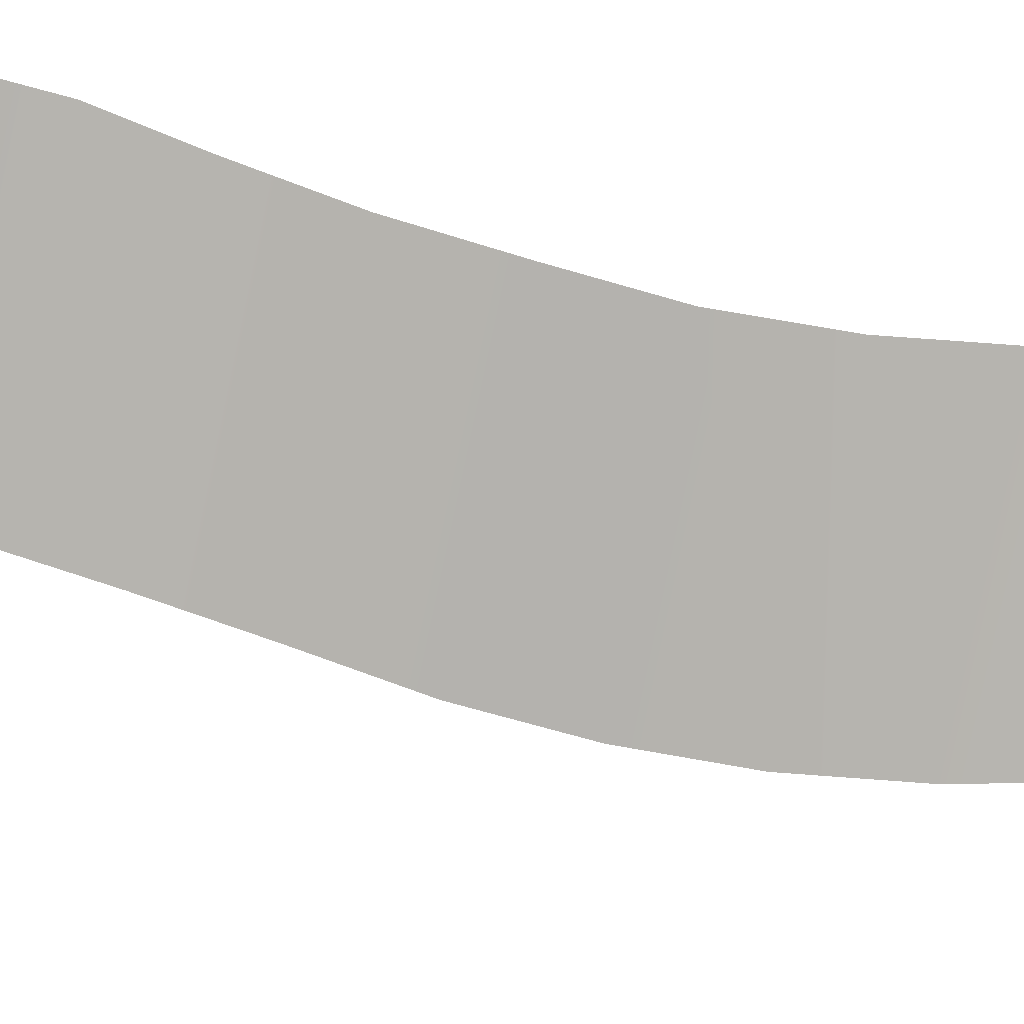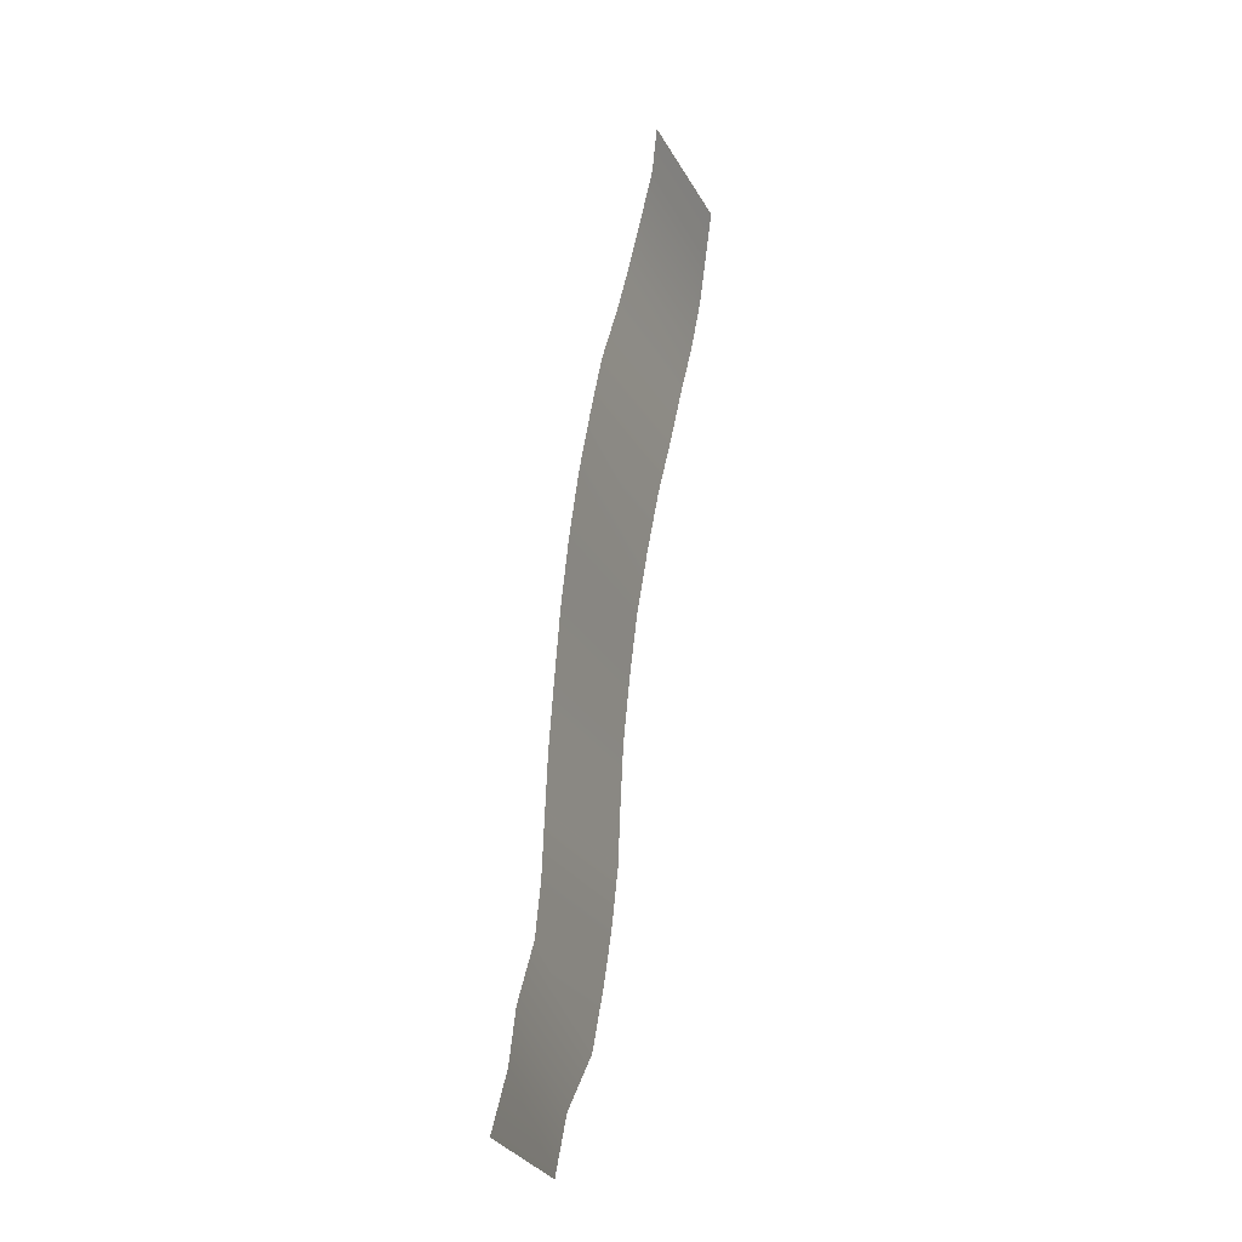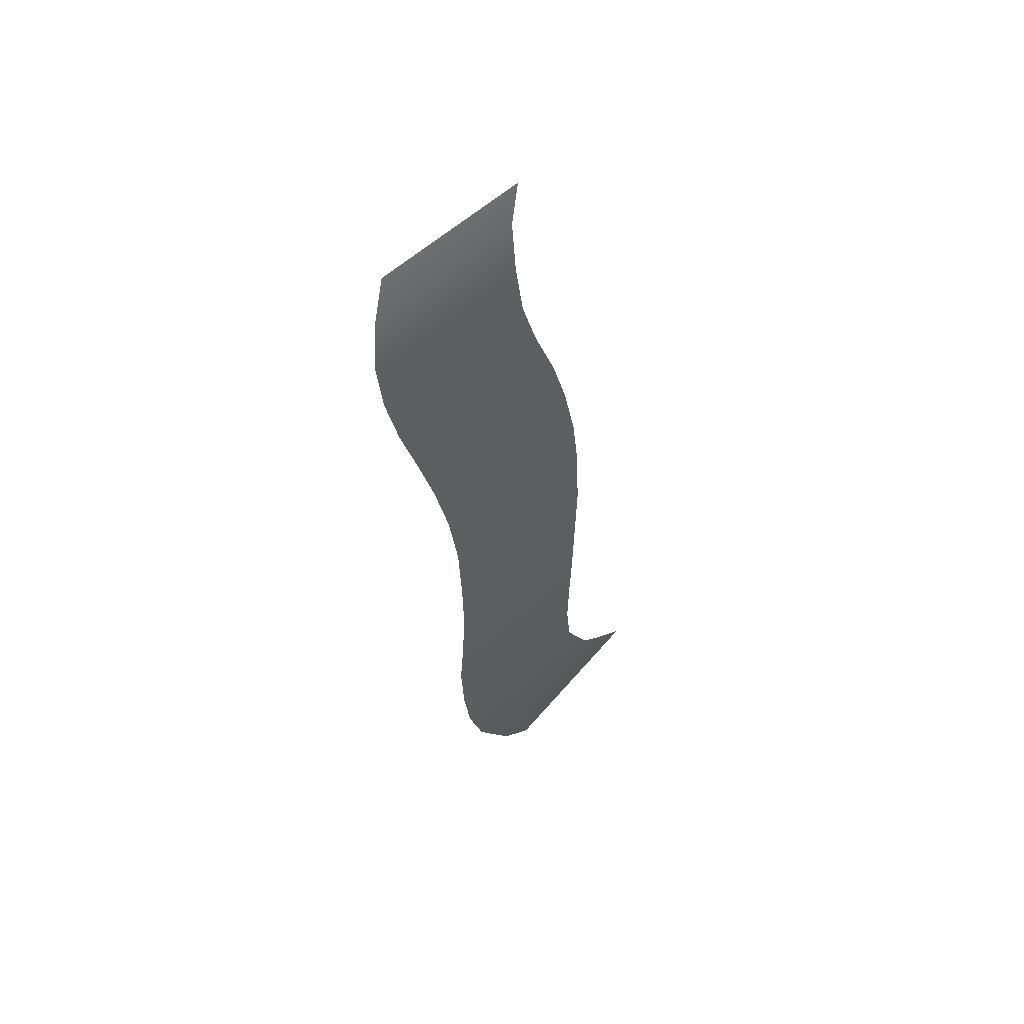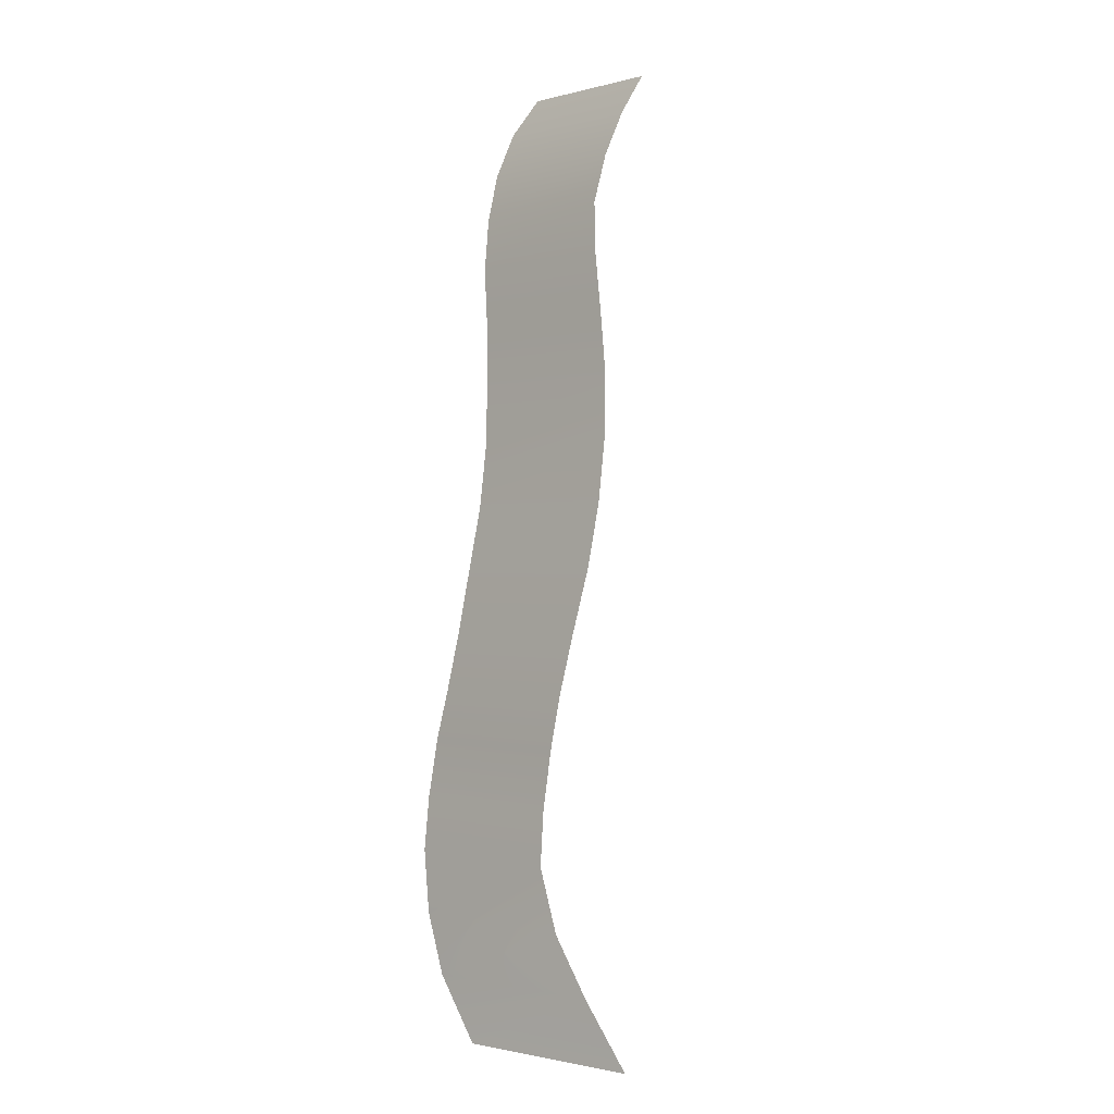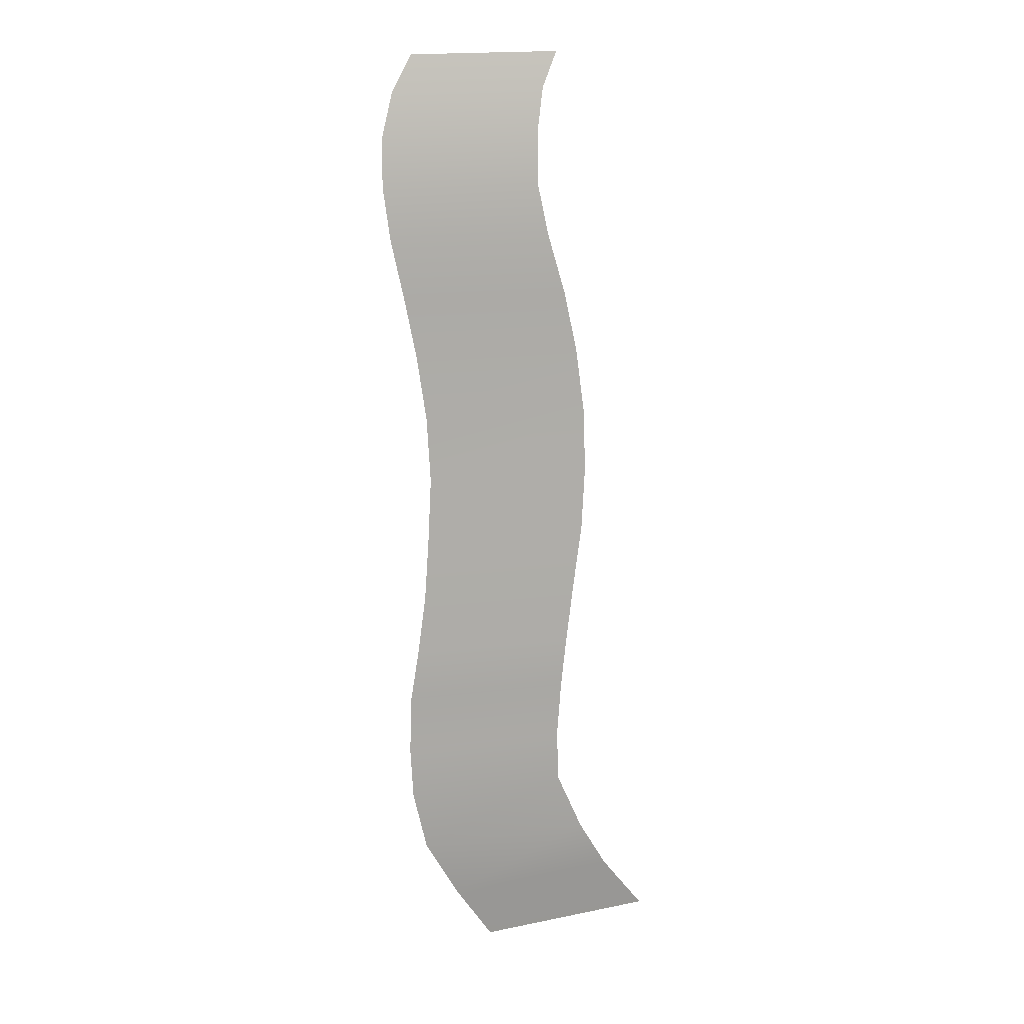
<metadata>
{"format":"obj","ext":"obj","renderer":"f3d","projection":"perspective","resolution":1024,"background":"white","views":[{"elev":-73.8,"azim":-102.1,"up":"+Y"},{"elev":-24.3,"azim":103.8,"up":"+Z"},{"elev":64.2,"azim":-48.9,"up":"+Z"},{"elev":0.1,"azim":37.5,"up":"+Z"},{"elev":20.8,"azim":-20.0,"up":"+Z"}]}
</metadata>
<code>
g VFX_Junkyard_Bot_Path_B_MO
v 0.007167 -0.005746 -0.03418
v -0.004244 -0.005704 -0.03938
v 0.01093 -0.005704 -0.03938
v -0.007452 -0.005746 -0.03418
v 0.004547 -0.006059 -0.02947
v -0.009919 -0.004589 -0.02955
v 0.002548 -0.005453 -0.02447
v -0.01089 -0.004005 -0.02447
v 0.002518 -0.00506 -0.02014
v -0.01093 -0.003411 -0.02014
v 0.002999 -0.004731 -0.01535
v -0.01053 -0.002812 -0.01535
v 0.003605 -0.004375 -0.01107
v -0.009669 -0.002431 -0.01107
v 0.004452 -0.003781 -0.00618
v -0.008824 -0.00198 -0.00618
v 0.005422 -0.00311 -0.001055
v -0.008234 -0.001341 -0.001055
v 0.005978 -0.002393 0.004207
v -0.007708 -0.0006015 0.00408
v 0.006044 -0.001693 0.009407
v -0.007725 0.0002494 0.009425
v 0.005583 -0.0009452 0.01469
v -0.008258 0.001038 0.01469
v 0.004686 -0.0003383 0.01965
v -0.008985 0.00191 0.01965
v 0.003494 0.0005691 0.02461
v -0.009854 0.002653 0.02461
v 0.002802 0.001366 0.02896
v -0.01018 0.003532 0.02896
v 0.003165 0.002401 0.03296
v -0.009884 0.004355 0.03296
v 0.004042 0.003518 0.03652
v -0.008706 0.005141 0.03652
v -0.006742 0.006059 0.03938
v 0.005514 0.004241 0.03938
g VFX_Junkyard_Bot_Path_B_MO_0
f 3 2 1
f 2 4 1
f 1 4 5
f 4 6 5
f 5 6 7
f 6 8 7
f 7 8 9
f 8 10 9
f 9 10 11
f 10 12 11
f 11 12 13
f 12 14 13
f 13 14 15
f 14 16 15
f 15 16 17
f 16 18 17
f 17 18 19
f 18 20 19
f 19 20 21
f 20 22 21
f 21 22 23
f 22 24 23
f 23 24 25
f 24 26 25
f 25 26 27
f 26 28 27
f 27 28 29
f 28 30 29
f 29 30 31
f 30 32 31
f 31 32 33
f 32 34 33
f 33 34 35
f 36 33 35

</code>
